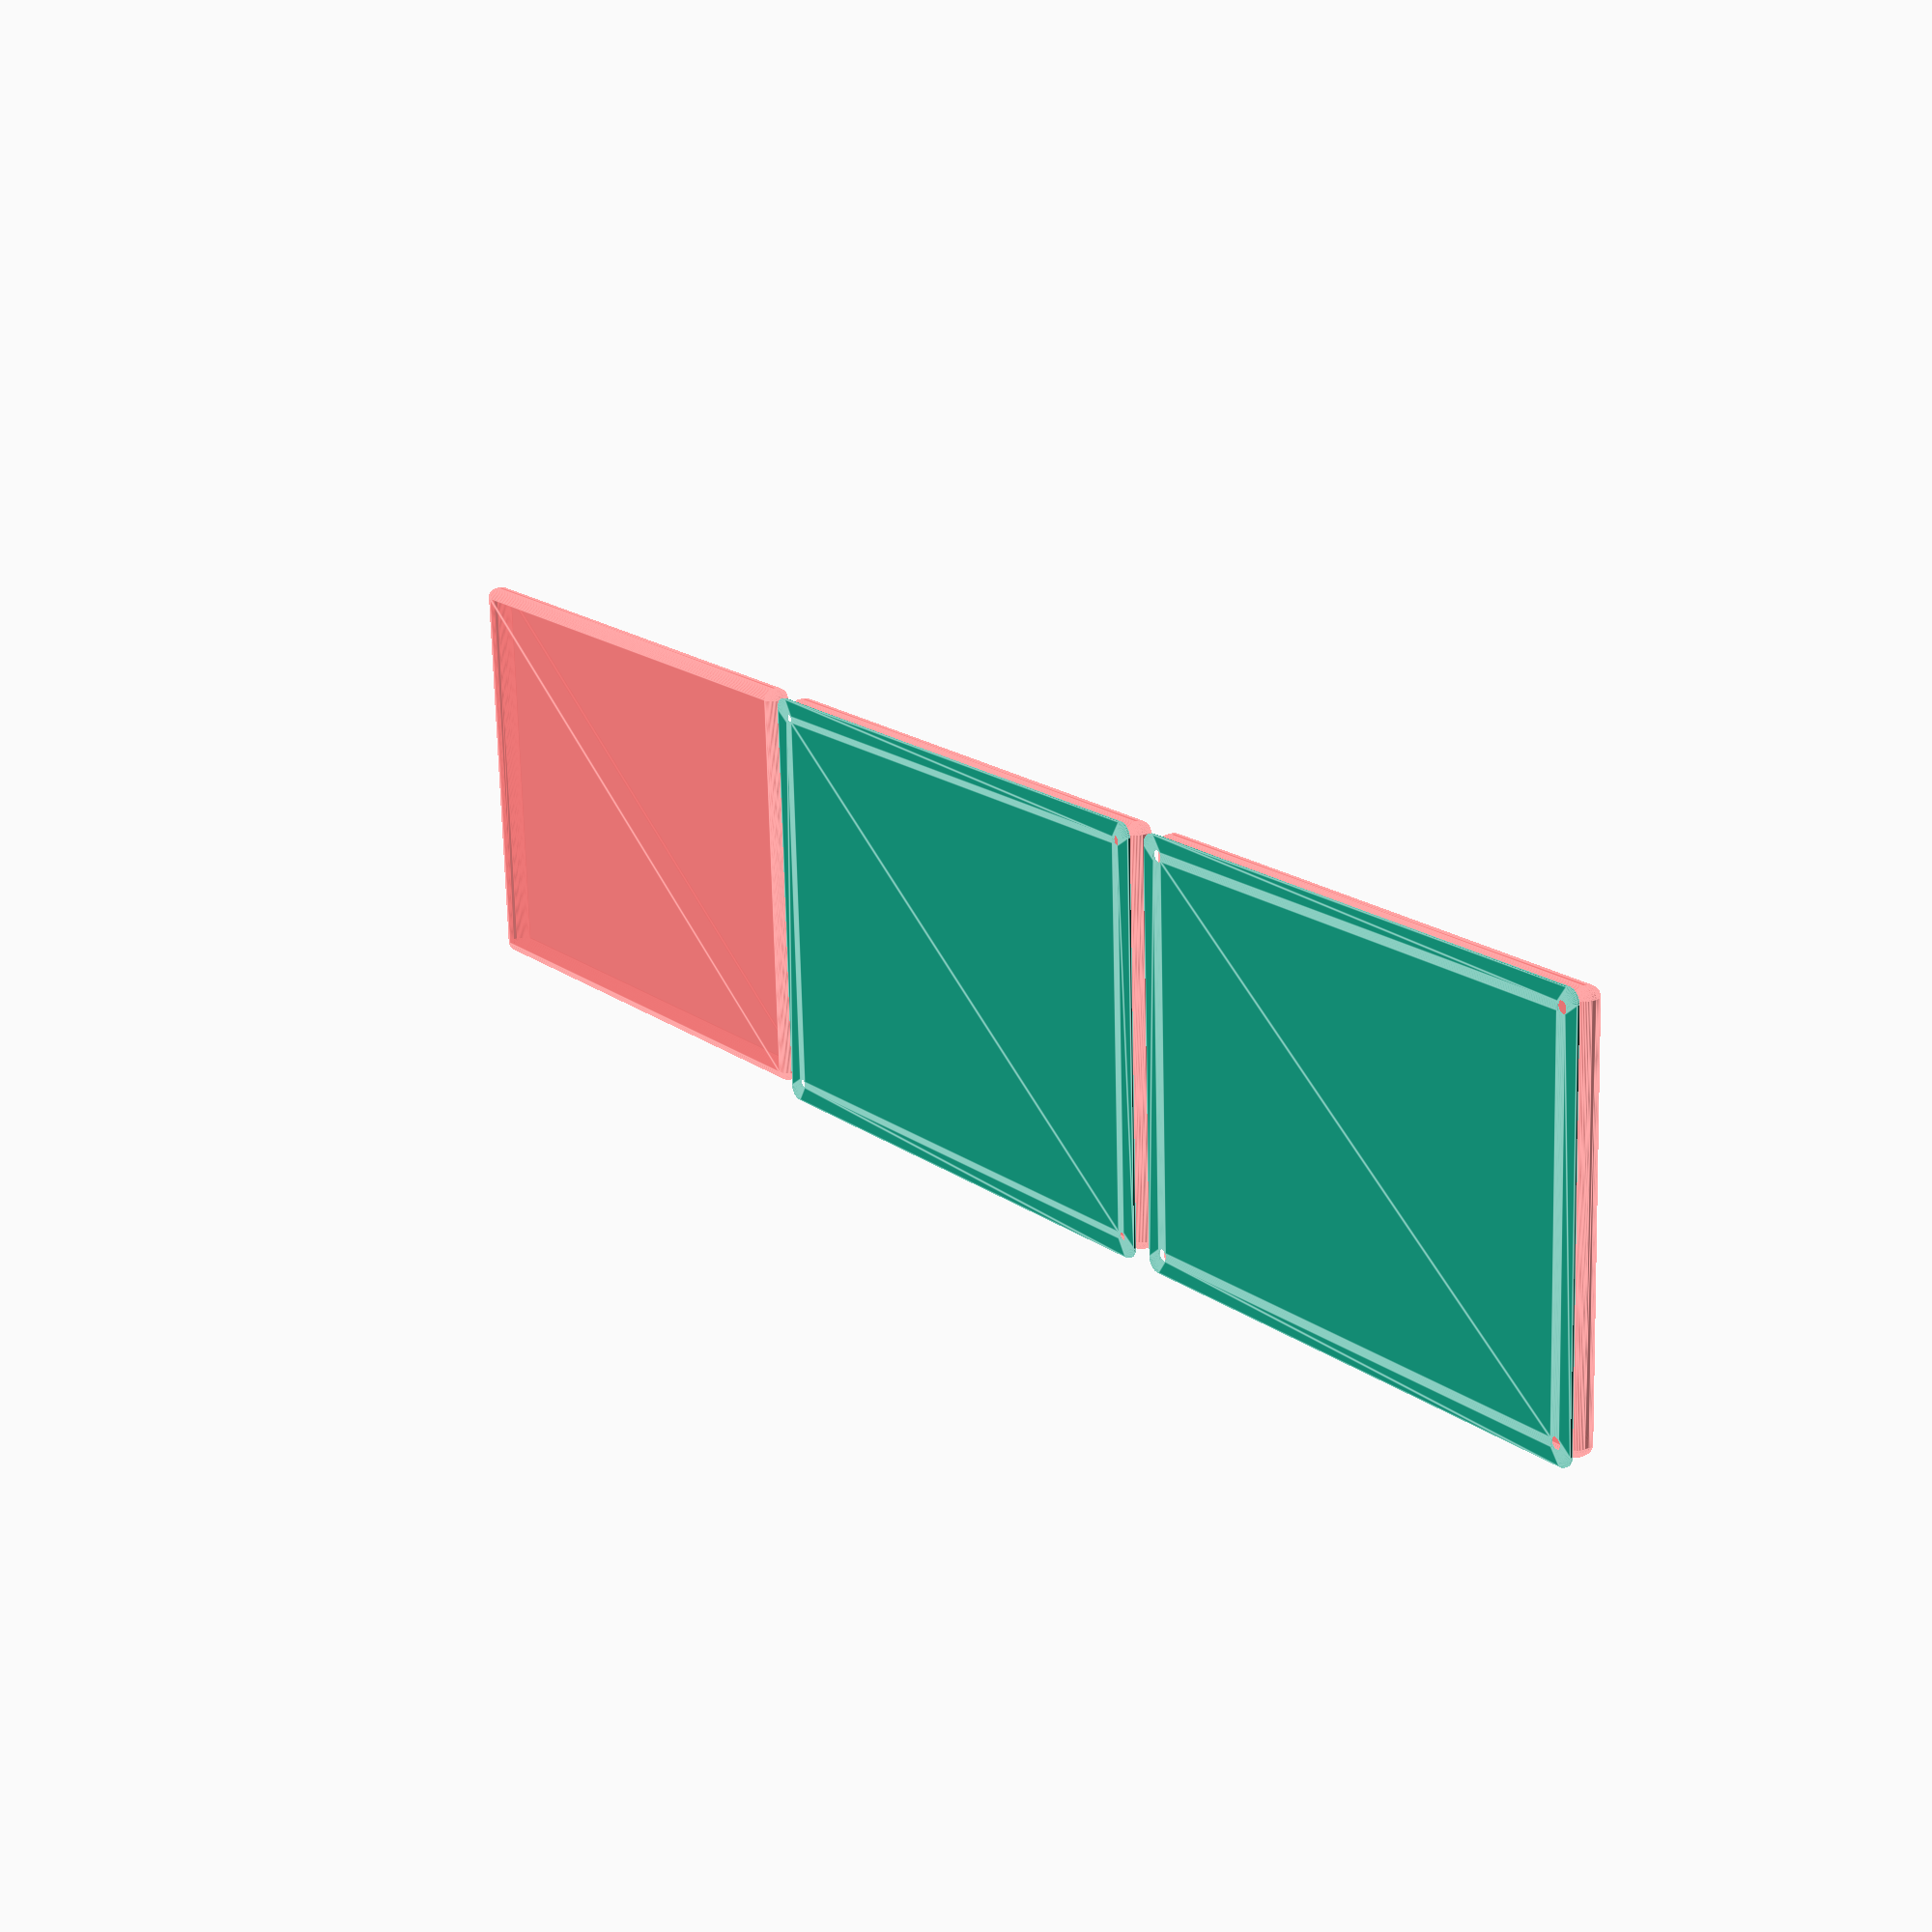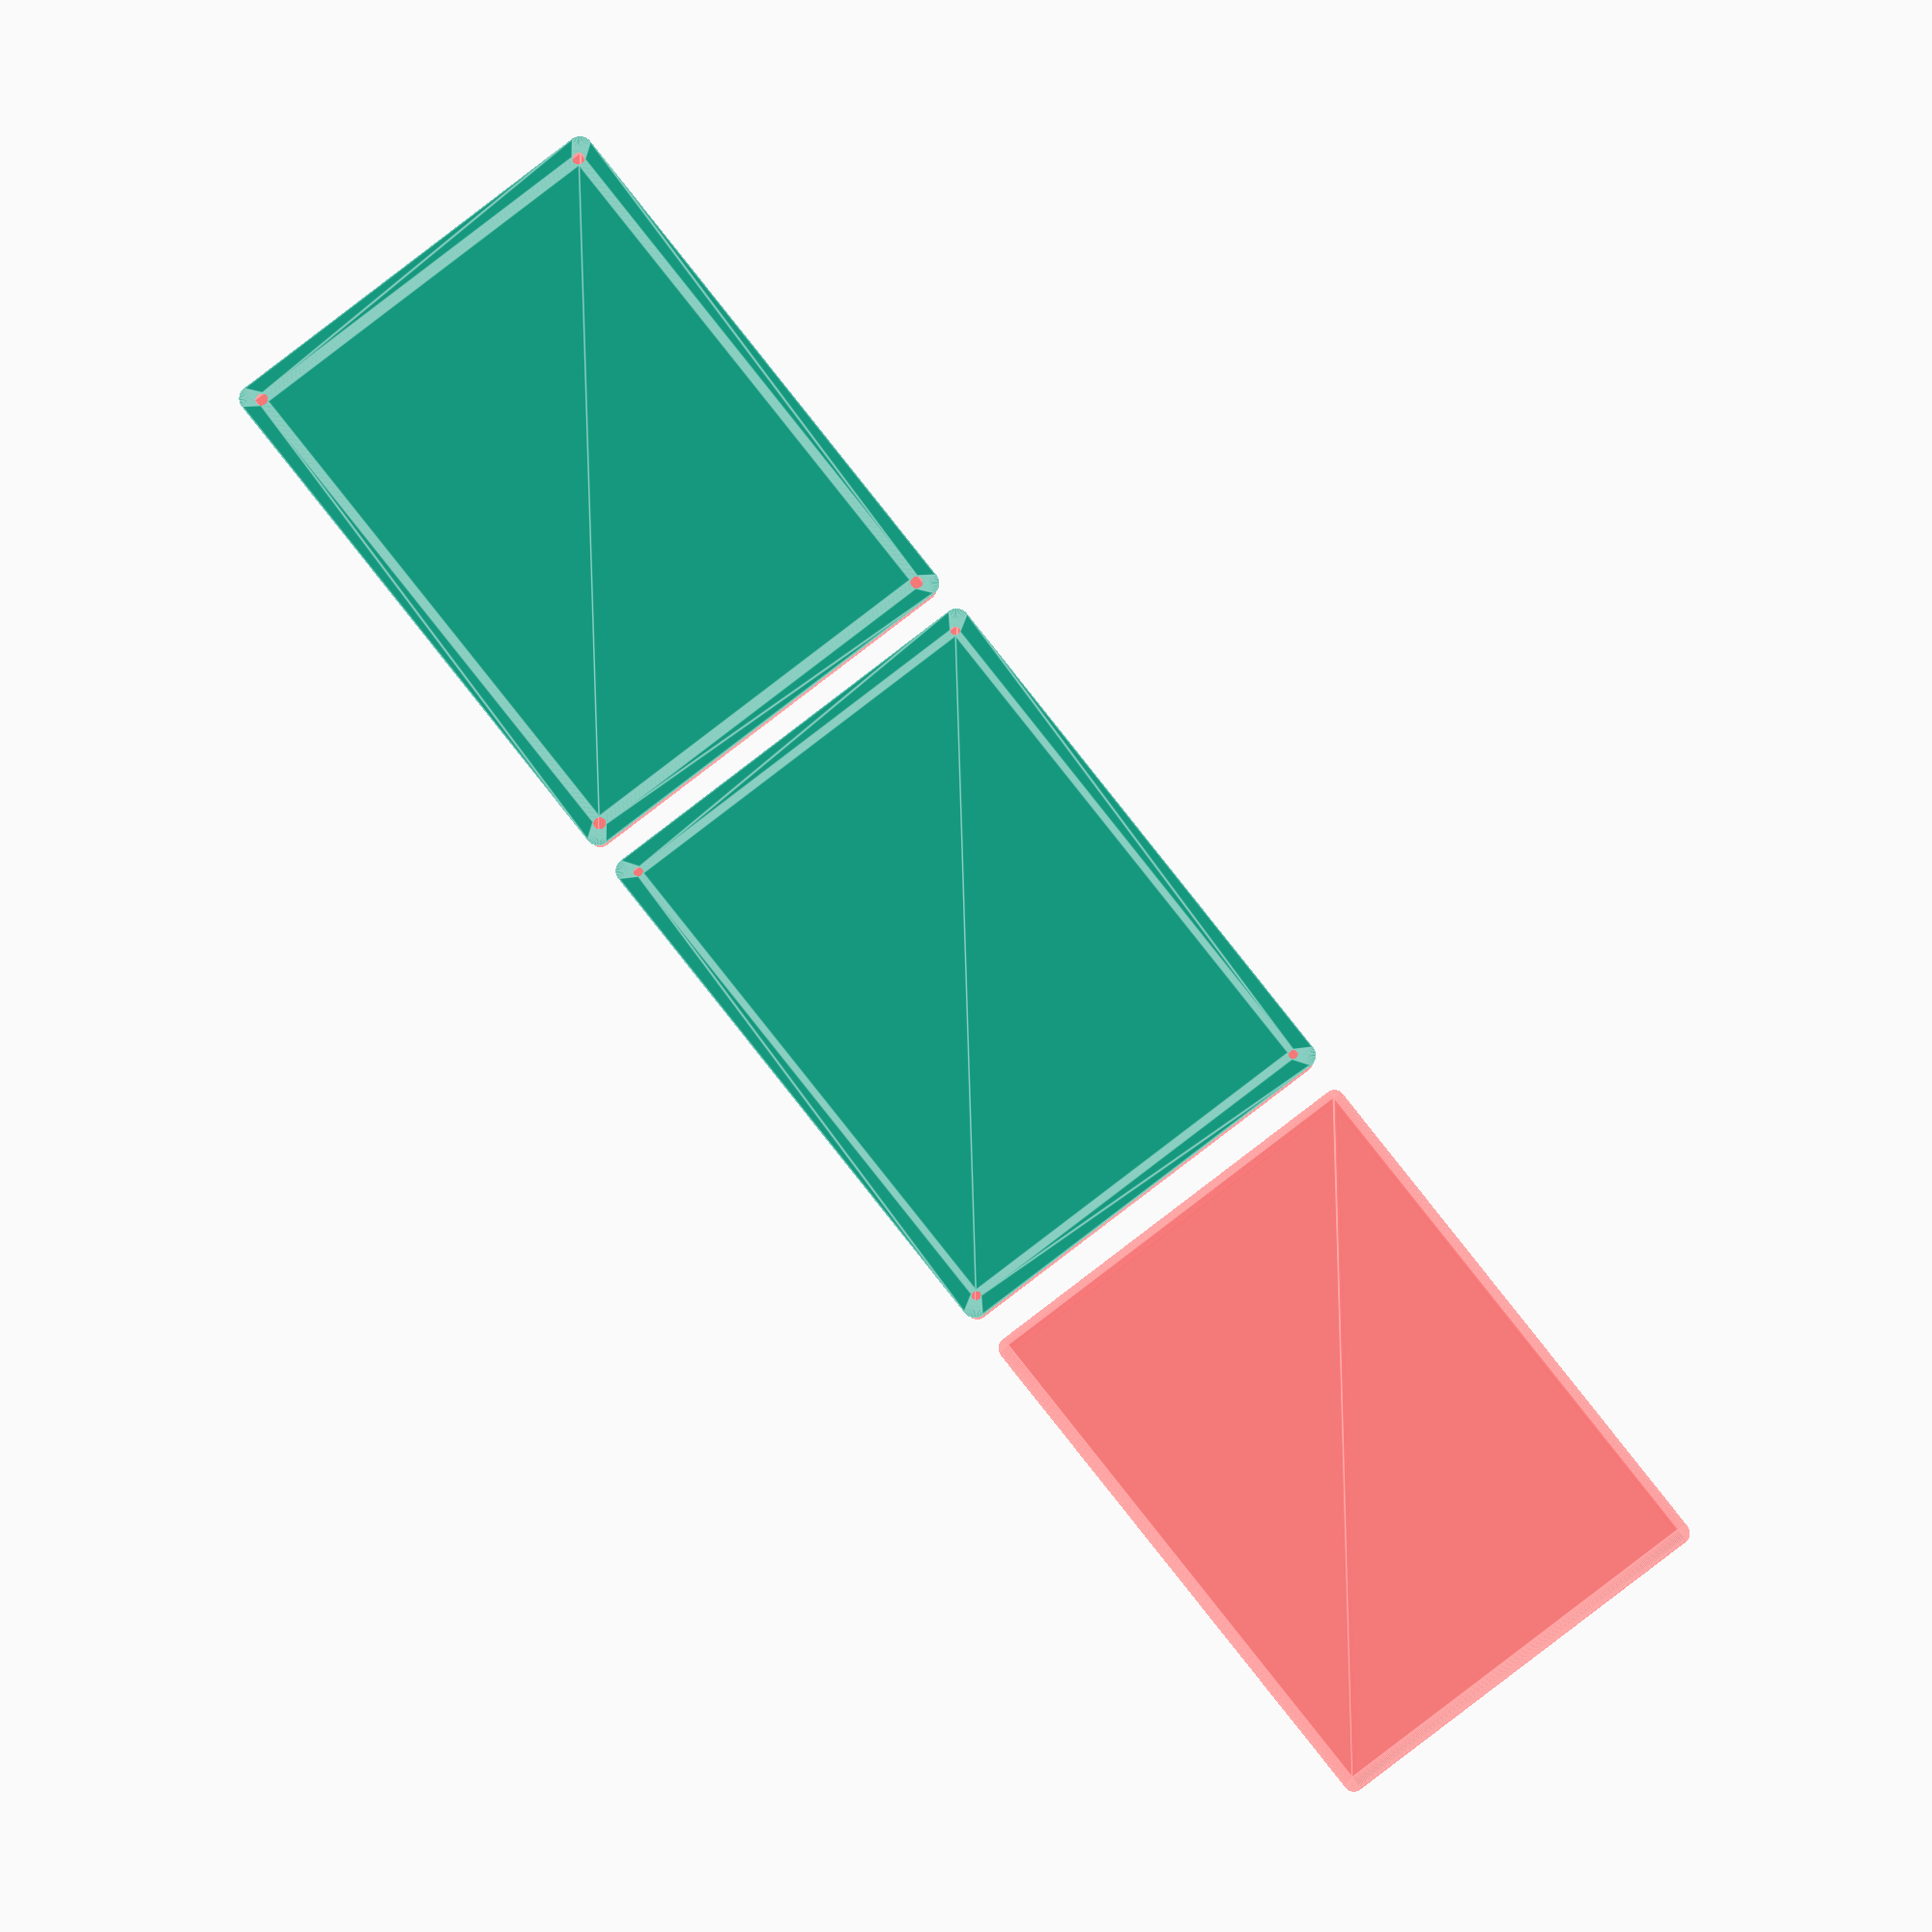
<openscad>
$fn = 50;


union() {
	translate(v = [0, 0, 0]) {
		projection() {
			intersection() {
				translate(v = [-500, -500, -3.0000000000]) {
					cube(size = [1000, 1000, 0.1000000000]);
				}
				difference() {
					union() {
						hull() {
							translate(v = [-77.5000000000, 107.5000000000, 0]) {
								cylinder(h = 9, r = 5);
							}
							translate(v = [77.5000000000, 107.5000000000, 0]) {
								cylinder(h = 9, r = 5);
							}
							translate(v = [-77.5000000000, -107.5000000000, 0]) {
								cylinder(h = 9, r = 5);
							}
							translate(v = [77.5000000000, -107.5000000000, 0]) {
								cylinder(h = 9, r = 5);
							}
						}
					}
					union() {
						translate(v = [-75.0000000000, -105.0000000000, 2]) {
							rotate(a = [0, 0, 0]) {
								difference() {
									union() {
										translate(v = [0, 0, -1.7000000000]) {
											cylinder(h = 1.7000000000, r1 = 1.5000000000, r2 = 2.4000000000);
										}
										cylinder(h = 250, r = 2.4000000000);
										translate(v = [0, 0, -6.0000000000]) {
											cylinder(h = 6, r = 1.5000000000);
										}
										translate(v = [0, 0, -6.0000000000]) {
											cylinder(h = 6, r = 1.8000000000);
										}
										translate(v = [0, 0, -6.0000000000]) {
											cylinder(h = 6, r = 1.5000000000);
										}
									}
									union();
								}
							}
						}
						translate(v = [75.0000000000, -105.0000000000, 2]) {
							rotate(a = [0, 0, 0]) {
								difference() {
									union() {
										translate(v = [0, 0, -1.7000000000]) {
											cylinder(h = 1.7000000000, r1 = 1.5000000000, r2 = 2.4000000000);
										}
										cylinder(h = 250, r = 2.4000000000);
										translate(v = [0, 0, -6.0000000000]) {
											cylinder(h = 6, r = 1.5000000000);
										}
										translate(v = [0, 0, -6.0000000000]) {
											cylinder(h = 6, r = 1.8000000000);
										}
										translate(v = [0, 0, -6.0000000000]) {
											cylinder(h = 6, r = 1.5000000000);
										}
									}
									union();
								}
							}
						}
						translate(v = [-75.0000000000, 105.0000000000, 2]) {
							rotate(a = [0, 0, 0]) {
								difference() {
									union() {
										translate(v = [0, 0, -1.7000000000]) {
											cylinder(h = 1.7000000000, r1 = 1.5000000000, r2 = 2.4000000000);
										}
										cylinder(h = 250, r = 2.4000000000);
										translate(v = [0, 0, -6.0000000000]) {
											cylinder(h = 6, r = 1.5000000000);
										}
										translate(v = [0, 0, -6.0000000000]) {
											cylinder(h = 6, r = 1.8000000000);
										}
										translate(v = [0, 0, -6.0000000000]) {
											cylinder(h = 6, r = 1.5000000000);
										}
									}
									union();
								}
							}
						}
						translate(v = [75.0000000000, 105.0000000000, 2]) {
							rotate(a = [0, 0, 0]) {
								difference() {
									union() {
										translate(v = [0, 0, -1.7000000000]) {
											cylinder(h = 1.7000000000, r1 = 1.5000000000, r2 = 2.4000000000);
										}
										cylinder(h = 250, r = 2.4000000000);
										translate(v = [0, 0, -6.0000000000]) {
											cylinder(h = 6, r = 1.5000000000);
										}
										translate(v = [0, 0, -6.0000000000]) {
											cylinder(h = 6, r = 1.8000000000);
										}
										translate(v = [0, 0, -6.0000000000]) {
											cylinder(h = 6, r = 1.5000000000);
										}
									}
									union();
								}
							}
						}
						translate(v = [0, 0, 3]) {
							#hull() {
								union() {
									translate(v = [-77.0000000000, 107.0000000000, 4]) {
										cylinder(h = 2, r = 4);
									}
									translate(v = [-77.0000000000, 107.0000000000, 4]) {
										sphere(r = 4);
									}
									translate(v = [-77.0000000000, 107.0000000000, 6]) {
										sphere(r = 4);
									}
								}
								union() {
									translate(v = [77.0000000000, 107.0000000000, 4]) {
										cylinder(h = 2, r = 4);
									}
									translate(v = [77.0000000000, 107.0000000000, 4]) {
										sphere(r = 4);
									}
									translate(v = [77.0000000000, 107.0000000000, 6]) {
										sphere(r = 4);
									}
								}
								union() {
									translate(v = [-77.0000000000, -107.0000000000, 4]) {
										cylinder(h = 2, r = 4);
									}
									translate(v = [-77.0000000000, -107.0000000000, 4]) {
										sphere(r = 4);
									}
									translate(v = [-77.0000000000, -107.0000000000, 6]) {
										sphere(r = 4);
									}
								}
								union() {
									translate(v = [77.0000000000, -107.0000000000, 4]) {
										cylinder(h = 2, r = 4);
									}
									translate(v = [77.0000000000, -107.0000000000, 4]) {
										sphere(r = 4);
									}
									translate(v = [77.0000000000, -107.0000000000, 6]) {
										sphere(r = 4);
									}
								}
							}
						}
					}
				}
			}
		}
	}
	translate(v = [0, 234, 0]) {
		projection() {
			intersection() {
				translate(v = [-500, -500, 0.0000000000]) {
					cube(size = [1000, 1000, 0.1000000000]);
				}
				difference() {
					union() {
						hull() {
							translate(v = [-77.5000000000, 107.5000000000, 0]) {
								cylinder(h = 9, r = 5);
							}
							translate(v = [77.5000000000, 107.5000000000, 0]) {
								cylinder(h = 9, r = 5);
							}
							translate(v = [-77.5000000000, -107.5000000000, 0]) {
								cylinder(h = 9, r = 5);
							}
							translate(v = [77.5000000000, -107.5000000000, 0]) {
								cylinder(h = 9, r = 5);
							}
						}
					}
					union() {
						translate(v = [-75.0000000000, -105.0000000000, 2]) {
							rotate(a = [0, 0, 0]) {
								difference() {
									union() {
										translate(v = [0, 0, -1.7000000000]) {
											cylinder(h = 1.7000000000, r1 = 1.5000000000, r2 = 2.4000000000);
										}
										cylinder(h = 250, r = 2.4000000000);
										translate(v = [0, 0, -6.0000000000]) {
											cylinder(h = 6, r = 1.5000000000);
										}
										translate(v = [0, 0, -6.0000000000]) {
											cylinder(h = 6, r = 1.8000000000);
										}
										translate(v = [0, 0, -6.0000000000]) {
											cylinder(h = 6, r = 1.5000000000);
										}
									}
									union();
								}
							}
						}
						translate(v = [75.0000000000, -105.0000000000, 2]) {
							rotate(a = [0, 0, 0]) {
								difference() {
									union() {
										translate(v = [0, 0, -1.7000000000]) {
											cylinder(h = 1.7000000000, r1 = 1.5000000000, r2 = 2.4000000000);
										}
										cylinder(h = 250, r = 2.4000000000);
										translate(v = [0, 0, -6.0000000000]) {
											cylinder(h = 6, r = 1.5000000000);
										}
										translate(v = [0, 0, -6.0000000000]) {
											cylinder(h = 6, r = 1.8000000000);
										}
										translate(v = [0, 0, -6.0000000000]) {
											cylinder(h = 6, r = 1.5000000000);
										}
									}
									union();
								}
							}
						}
						translate(v = [-75.0000000000, 105.0000000000, 2]) {
							rotate(a = [0, 0, 0]) {
								difference() {
									union() {
										translate(v = [0, 0, -1.7000000000]) {
											cylinder(h = 1.7000000000, r1 = 1.5000000000, r2 = 2.4000000000);
										}
										cylinder(h = 250, r = 2.4000000000);
										translate(v = [0, 0, -6.0000000000]) {
											cylinder(h = 6, r = 1.5000000000);
										}
										translate(v = [0, 0, -6.0000000000]) {
											cylinder(h = 6, r = 1.8000000000);
										}
										translate(v = [0, 0, -6.0000000000]) {
											cylinder(h = 6, r = 1.5000000000);
										}
									}
									union();
								}
							}
						}
						translate(v = [75.0000000000, 105.0000000000, 2]) {
							rotate(a = [0, 0, 0]) {
								difference() {
									union() {
										translate(v = [0, 0, -1.7000000000]) {
											cylinder(h = 1.7000000000, r1 = 1.5000000000, r2 = 2.4000000000);
										}
										cylinder(h = 250, r = 2.4000000000);
										translate(v = [0, 0, -6.0000000000]) {
											cylinder(h = 6, r = 1.5000000000);
										}
										translate(v = [0, 0, -6.0000000000]) {
											cylinder(h = 6, r = 1.8000000000);
										}
										translate(v = [0, 0, -6.0000000000]) {
											cylinder(h = 6, r = 1.5000000000);
										}
									}
									union();
								}
							}
						}
						translate(v = [0, 0, 3]) {
							#hull() {
								union() {
									translate(v = [-77.0000000000, 107.0000000000, 4]) {
										cylinder(h = 2, r = 4);
									}
									translate(v = [-77.0000000000, 107.0000000000, 4]) {
										sphere(r = 4);
									}
									translate(v = [-77.0000000000, 107.0000000000, 6]) {
										sphere(r = 4);
									}
								}
								union() {
									translate(v = [77.0000000000, 107.0000000000, 4]) {
										cylinder(h = 2, r = 4);
									}
									translate(v = [77.0000000000, 107.0000000000, 4]) {
										sphere(r = 4);
									}
									translate(v = [77.0000000000, 107.0000000000, 6]) {
										sphere(r = 4);
									}
								}
								union() {
									translate(v = [-77.0000000000, -107.0000000000, 4]) {
										cylinder(h = 2, r = 4);
									}
									translate(v = [-77.0000000000, -107.0000000000, 4]) {
										sphere(r = 4);
									}
									translate(v = [-77.0000000000, -107.0000000000, 6]) {
										sphere(r = 4);
									}
								}
								union() {
									translate(v = [77.0000000000, -107.0000000000, 4]) {
										cylinder(h = 2, r = 4);
									}
									translate(v = [77.0000000000, -107.0000000000, 4]) {
										sphere(r = 4);
									}
									translate(v = [77.0000000000, -107.0000000000, 6]) {
										sphere(r = 4);
									}
								}
							}
						}
					}
				}
			}
		}
	}
	translate(v = [0, 468, 0]) {
		projection() {
			intersection() {
				translate(v = [-500, -500, 3.0000000000]) {
					cube(size = [1000, 1000, 0.1000000000]);
				}
				difference() {
					union() {
						hull() {
							translate(v = [-77.5000000000, 107.5000000000, 0]) {
								cylinder(h = 9, r = 5);
							}
							translate(v = [77.5000000000, 107.5000000000, 0]) {
								cylinder(h = 9, r = 5);
							}
							translate(v = [-77.5000000000, -107.5000000000, 0]) {
								cylinder(h = 9, r = 5);
							}
							translate(v = [77.5000000000, -107.5000000000, 0]) {
								cylinder(h = 9, r = 5);
							}
						}
					}
					union() {
						translate(v = [-75.0000000000, -105.0000000000, 2]) {
							rotate(a = [0, 0, 0]) {
								difference() {
									union() {
										translate(v = [0, 0, -1.7000000000]) {
											cylinder(h = 1.7000000000, r1 = 1.5000000000, r2 = 2.4000000000);
										}
										cylinder(h = 250, r = 2.4000000000);
										translate(v = [0, 0, -6.0000000000]) {
											cylinder(h = 6, r = 1.5000000000);
										}
										translate(v = [0, 0, -6.0000000000]) {
											cylinder(h = 6, r = 1.8000000000);
										}
										translate(v = [0, 0, -6.0000000000]) {
											cylinder(h = 6, r = 1.5000000000);
										}
									}
									union();
								}
							}
						}
						translate(v = [75.0000000000, -105.0000000000, 2]) {
							rotate(a = [0, 0, 0]) {
								difference() {
									union() {
										translate(v = [0, 0, -1.7000000000]) {
											cylinder(h = 1.7000000000, r1 = 1.5000000000, r2 = 2.4000000000);
										}
										cylinder(h = 250, r = 2.4000000000);
										translate(v = [0, 0, -6.0000000000]) {
											cylinder(h = 6, r = 1.5000000000);
										}
										translate(v = [0, 0, -6.0000000000]) {
											cylinder(h = 6, r = 1.8000000000);
										}
										translate(v = [0, 0, -6.0000000000]) {
											cylinder(h = 6, r = 1.5000000000);
										}
									}
									union();
								}
							}
						}
						translate(v = [-75.0000000000, 105.0000000000, 2]) {
							rotate(a = [0, 0, 0]) {
								difference() {
									union() {
										translate(v = [0, 0, -1.7000000000]) {
											cylinder(h = 1.7000000000, r1 = 1.5000000000, r2 = 2.4000000000);
										}
										cylinder(h = 250, r = 2.4000000000);
										translate(v = [0, 0, -6.0000000000]) {
											cylinder(h = 6, r = 1.5000000000);
										}
										translate(v = [0, 0, -6.0000000000]) {
											cylinder(h = 6, r = 1.8000000000);
										}
										translate(v = [0, 0, -6.0000000000]) {
											cylinder(h = 6, r = 1.5000000000);
										}
									}
									union();
								}
							}
						}
						translate(v = [75.0000000000, 105.0000000000, 2]) {
							rotate(a = [0, 0, 0]) {
								difference() {
									union() {
										translate(v = [0, 0, -1.7000000000]) {
											cylinder(h = 1.7000000000, r1 = 1.5000000000, r2 = 2.4000000000);
										}
										cylinder(h = 250, r = 2.4000000000);
										translate(v = [0, 0, -6.0000000000]) {
											cylinder(h = 6, r = 1.5000000000);
										}
										translate(v = [0, 0, -6.0000000000]) {
											cylinder(h = 6, r = 1.8000000000);
										}
										translate(v = [0, 0, -6.0000000000]) {
											cylinder(h = 6, r = 1.5000000000);
										}
									}
									union();
								}
							}
						}
						translate(v = [0, 0, 3]) {
							#hull() {
								union() {
									translate(v = [-77.0000000000, 107.0000000000, 4]) {
										cylinder(h = 2, r = 4);
									}
									translate(v = [-77.0000000000, 107.0000000000, 4]) {
										sphere(r = 4);
									}
									translate(v = [-77.0000000000, 107.0000000000, 6]) {
										sphere(r = 4);
									}
								}
								union() {
									translate(v = [77.0000000000, 107.0000000000, 4]) {
										cylinder(h = 2, r = 4);
									}
									translate(v = [77.0000000000, 107.0000000000, 4]) {
										sphere(r = 4);
									}
									translate(v = [77.0000000000, 107.0000000000, 6]) {
										sphere(r = 4);
									}
								}
								union() {
									translate(v = [-77.0000000000, -107.0000000000, 4]) {
										cylinder(h = 2, r = 4);
									}
									translate(v = [-77.0000000000, -107.0000000000, 4]) {
										sphere(r = 4);
									}
									translate(v = [-77.0000000000, -107.0000000000, 6]) {
										sphere(r = 4);
									}
								}
								union() {
									translate(v = [77.0000000000, -107.0000000000, 4]) {
										cylinder(h = 2, r = 4);
									}
									translate(v = [77.0000000000, -107.0000000000, 4]) {
										sphere(r = 4);
									}
									translate(v = [77.0000000000, -107.0000000000, 6]) {
										sphere(r = 4);
									}
								}
							}
						}
					}
				}
			}
		}
	}
}
</openscad>
<views>
elev=159.5 azim=92.5 roll=305.3 proj=p view=edges
elev=14.6 azim=37.3 roll=184.7 proj=o view=edges
</views>
